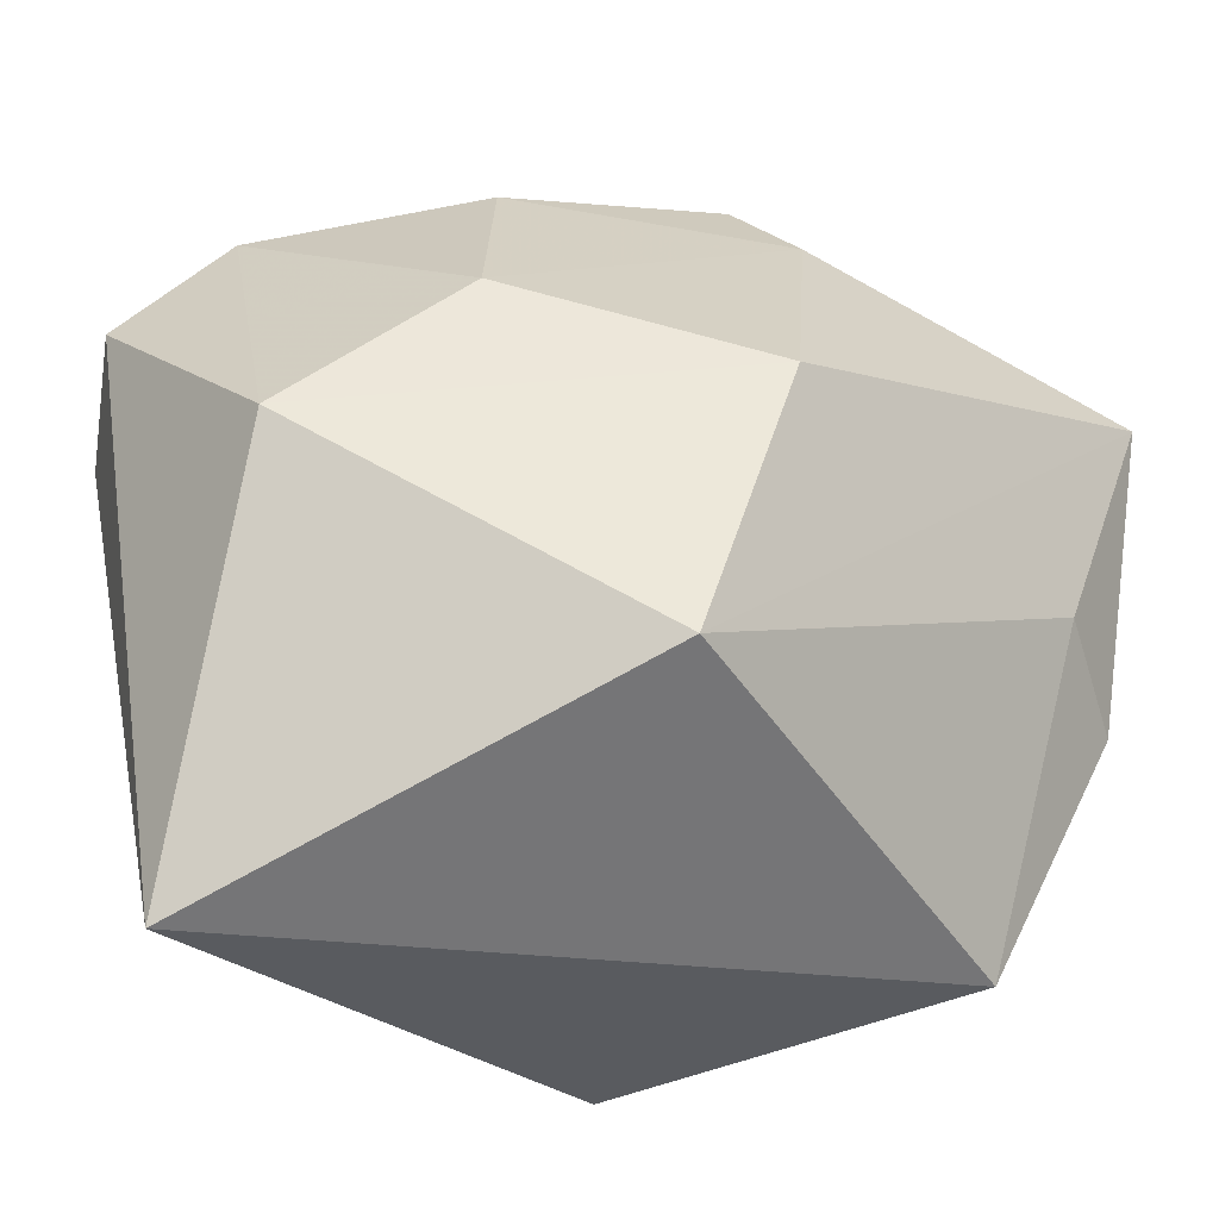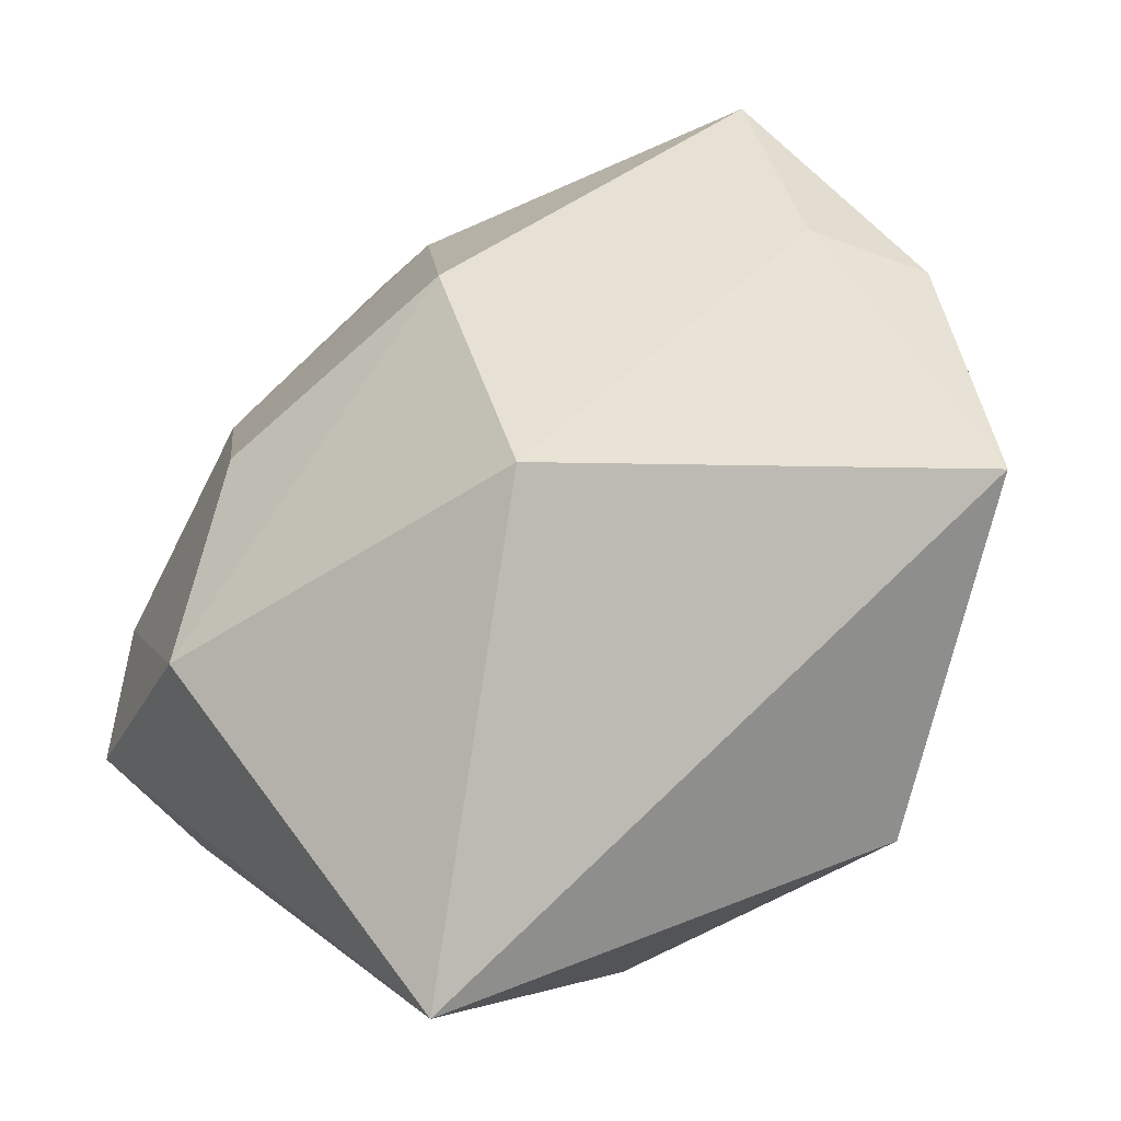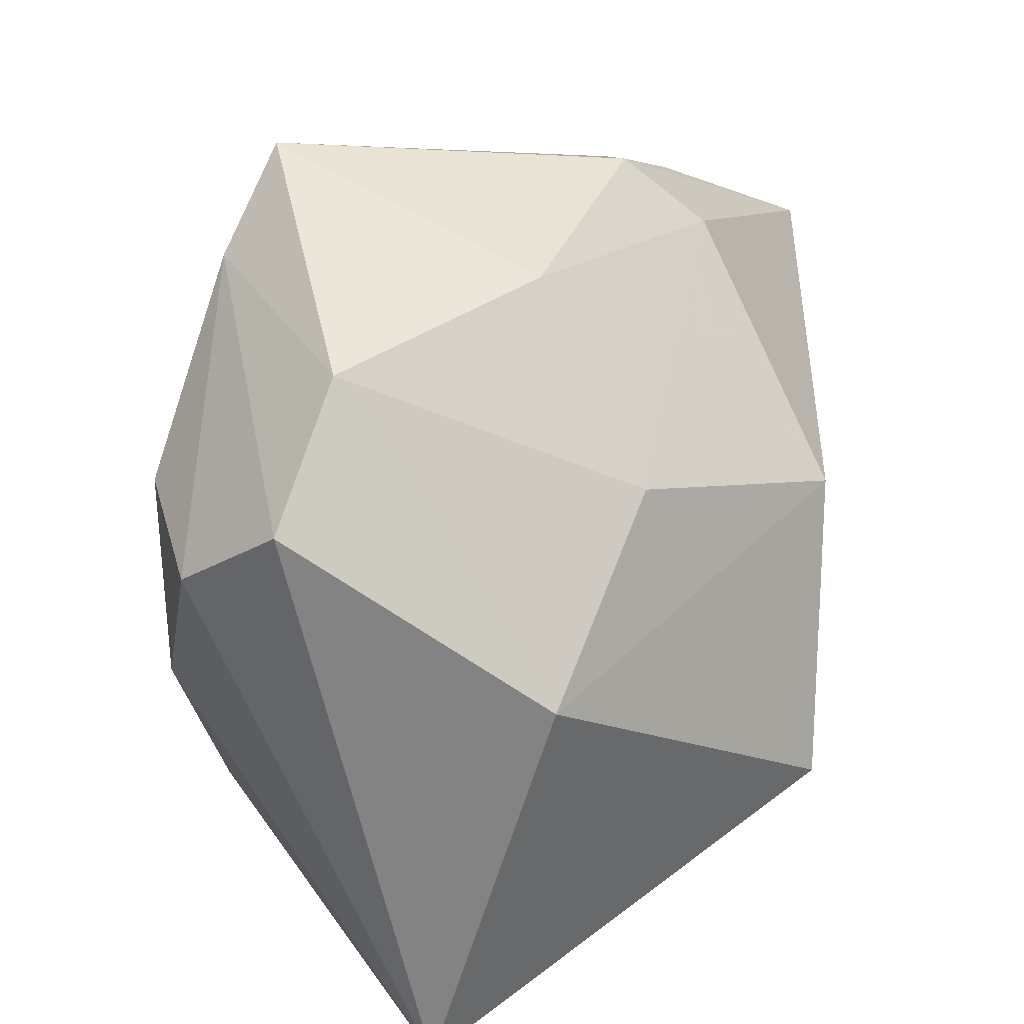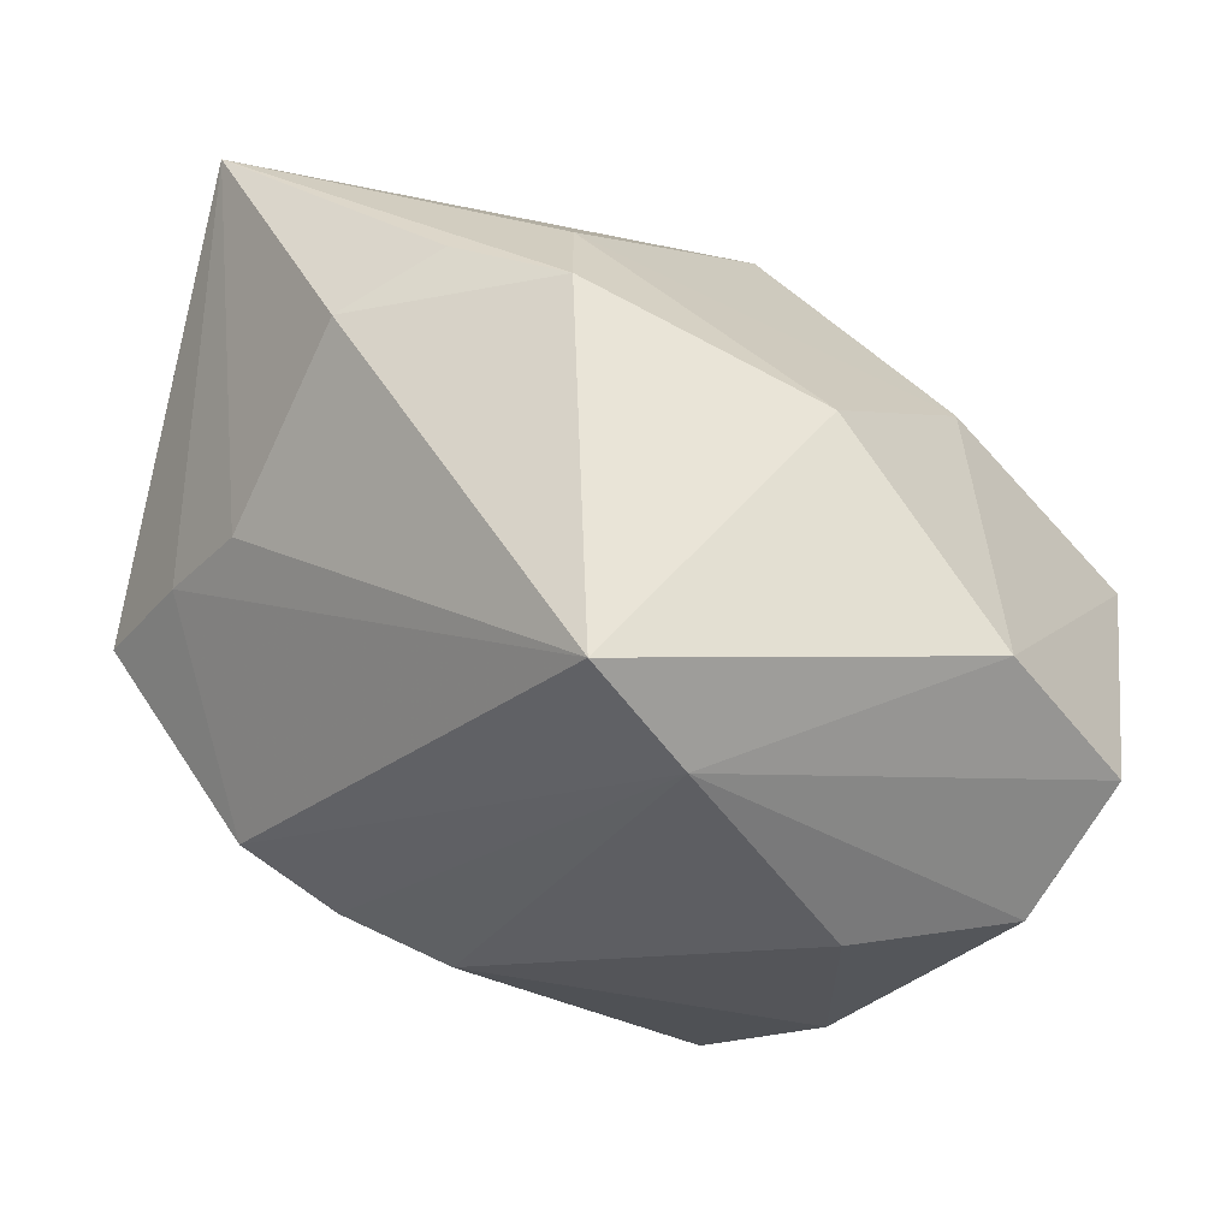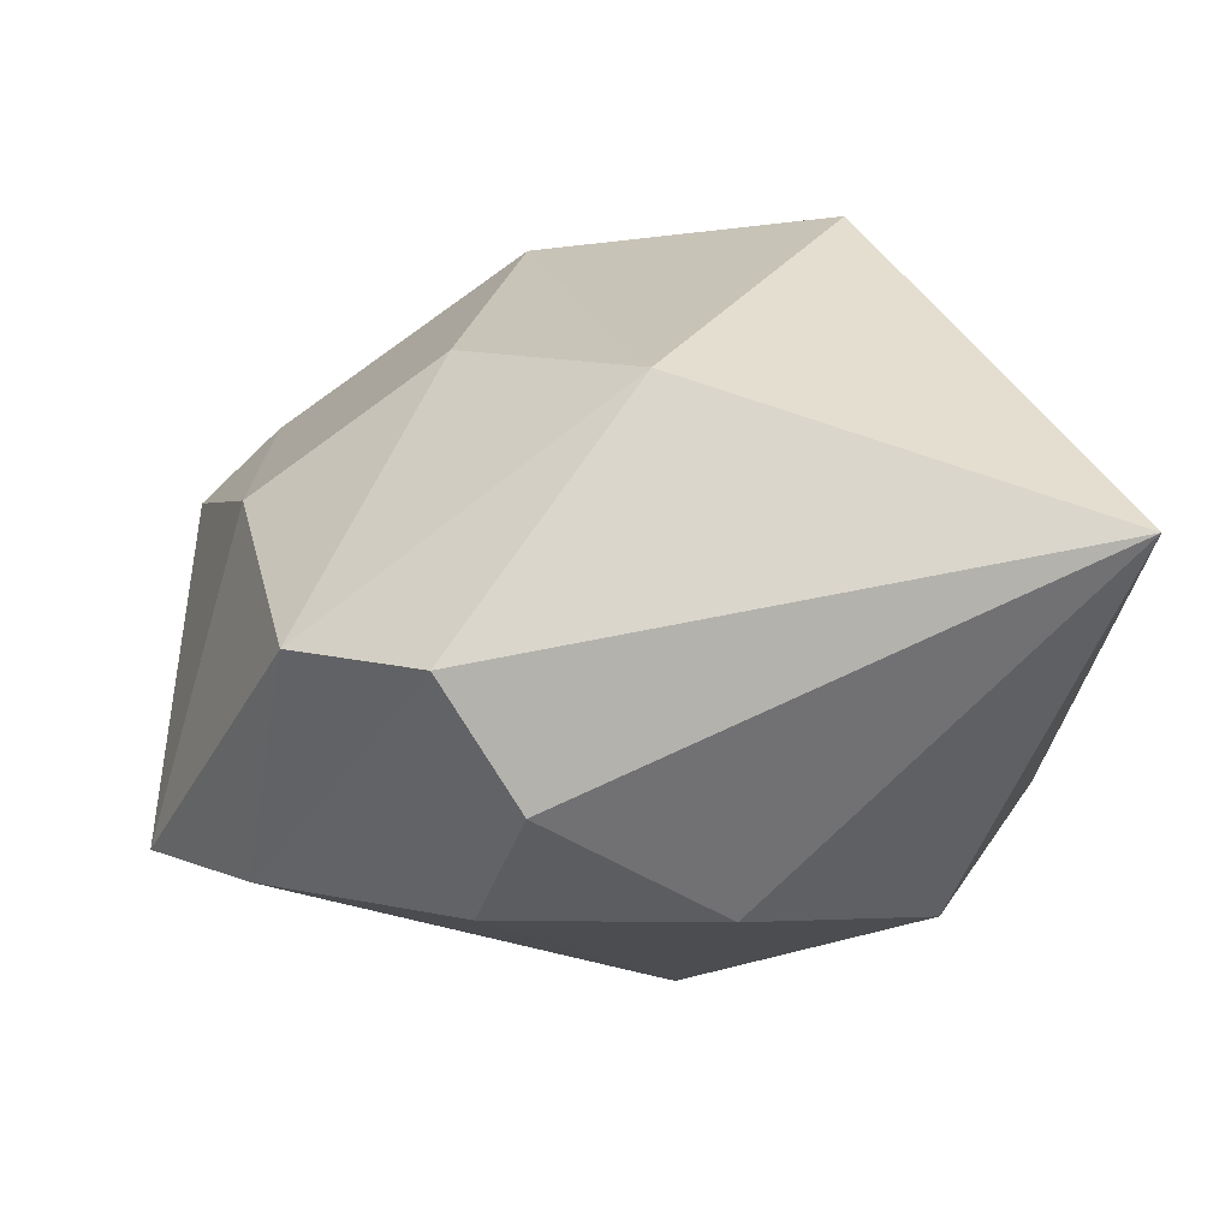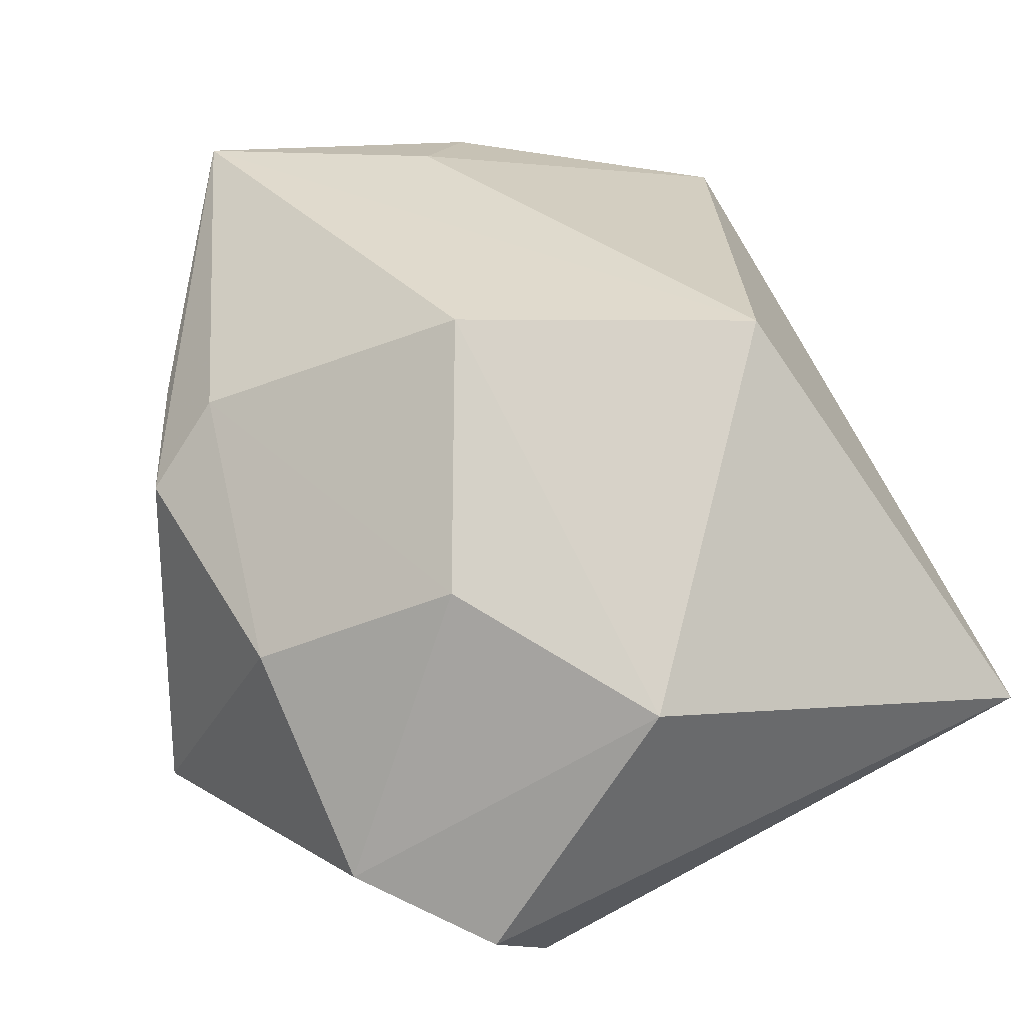
<metadata>
{"format":"obj","ext":"obj","renderer":"f3d","projection":"perspective","resolution":1024,"background":"white","views":[{"elev":-23.8,"azim":-40.6,"up":"+Y"},{"elev":39.7,"azim":-37.8,"up":"+Z"},{"elev":28.1,"azim":-84.8,"up":"+Y"},{"elev":64.3,"azim":-170.7,"up":"+Y"},{"elev":-15.7,"azim":-97.3,"up":"+Z"},{"elev":38.6,"azim":-112.4,"up":"+Z"}]}
</metadata>
<code>
v -0.04198 0.003956 0.008584
v -0.04198 0.02091 -0.01662
v -0.04198 -0.03682 -0.00341
v 0.04093 -0.008527 0.02455
v 0.008364 0.03262 0.01982
v 0.01068 -0.005527 -0.03189
v -0.02199 -0.005841 -0.03188
v 0.03138 -0.0007045 0.02949
v 0.04168 0.02131 0.02954
v 0.03308 0.01935 -0.005994
v 0.03979 -0.01344 0.01239
v 0.03893 0.01092 -0.00766
v 0.01804 0.03476 0.01547
v -0.01535 0.03565 0.004851
v 0.006944 0.03962 0.01158
v 0.02108 -0.003108 -0.02951
v 0.02999 0.001853 -0.02642
v -0.03158 0.03217 -0.01253
v -0.02187 0.01575 -0.03216
v -0.005758 0.01041 0.03332
v 0.04368 -0.006915 0.001646
v -0.008321 0.03388 -0.02699
v -0.0111 -0.02544 -0.02911
v 0.0264 0.03275 0.00869
v -6.967e-05 0.0427 -0.02279
v 0.04533 0.000323 -0.009556
v 0.02538 -0.00841 -0.02301
v 0.01067 -0.04024 -0.01206
v -0.03627 0.01299 -0.02666
v -0.02531 0.01869 0.01568
v 0.02716 -0.03376 0.0216
v -0.01734 -0.01715 0.03332
v 0.03308 -0.01891 -0.008095
f 31 3 28
f 32 3 31
f 32 9 20
f 1 3 32
f 32 20 1
f 28 3 23
f 8 9 32
f 32 31 8
f 5 20 9
f 30 1 20
f 30 5 14
f 20 5 30
f 3 1 2
f 28 23 16
f 9 8 4
f 4 8 31
f 4 26 9
f 17 25 12
f 12 26 17
f 9 26 12
f 33 31 28
f 17 26 33
f 14 25 18
f 18 30 14
f 1 30 18
f 18 2 1
f 22 18 25
f 2 18 22
f 22 25 17
f 17 16 22
f 28 16 27
f 27 16 17
f 27 33 28
f 17 33 27
f 26 4 21
f 31 33 21
f 21 33 26
f 15 24 25
f 15 25 14
f 14 5 15
f 15 5 9
f 25 24 10
f 10 12 25
f 10 24 9
f 9 12 10
f 2 22 29
f 3 2 29
f 19 29 22
f 11 4 31
f 31 21 11
f 11 21 4
f 9 24 13
f 13 15 9
f 24 15 13
f 6 22 16
f 6 19 22
f 6 16 23
f 29 19 7
f 7 23 3
f 3 29 7
f 7 6 23
f 19 6 7

</code>
